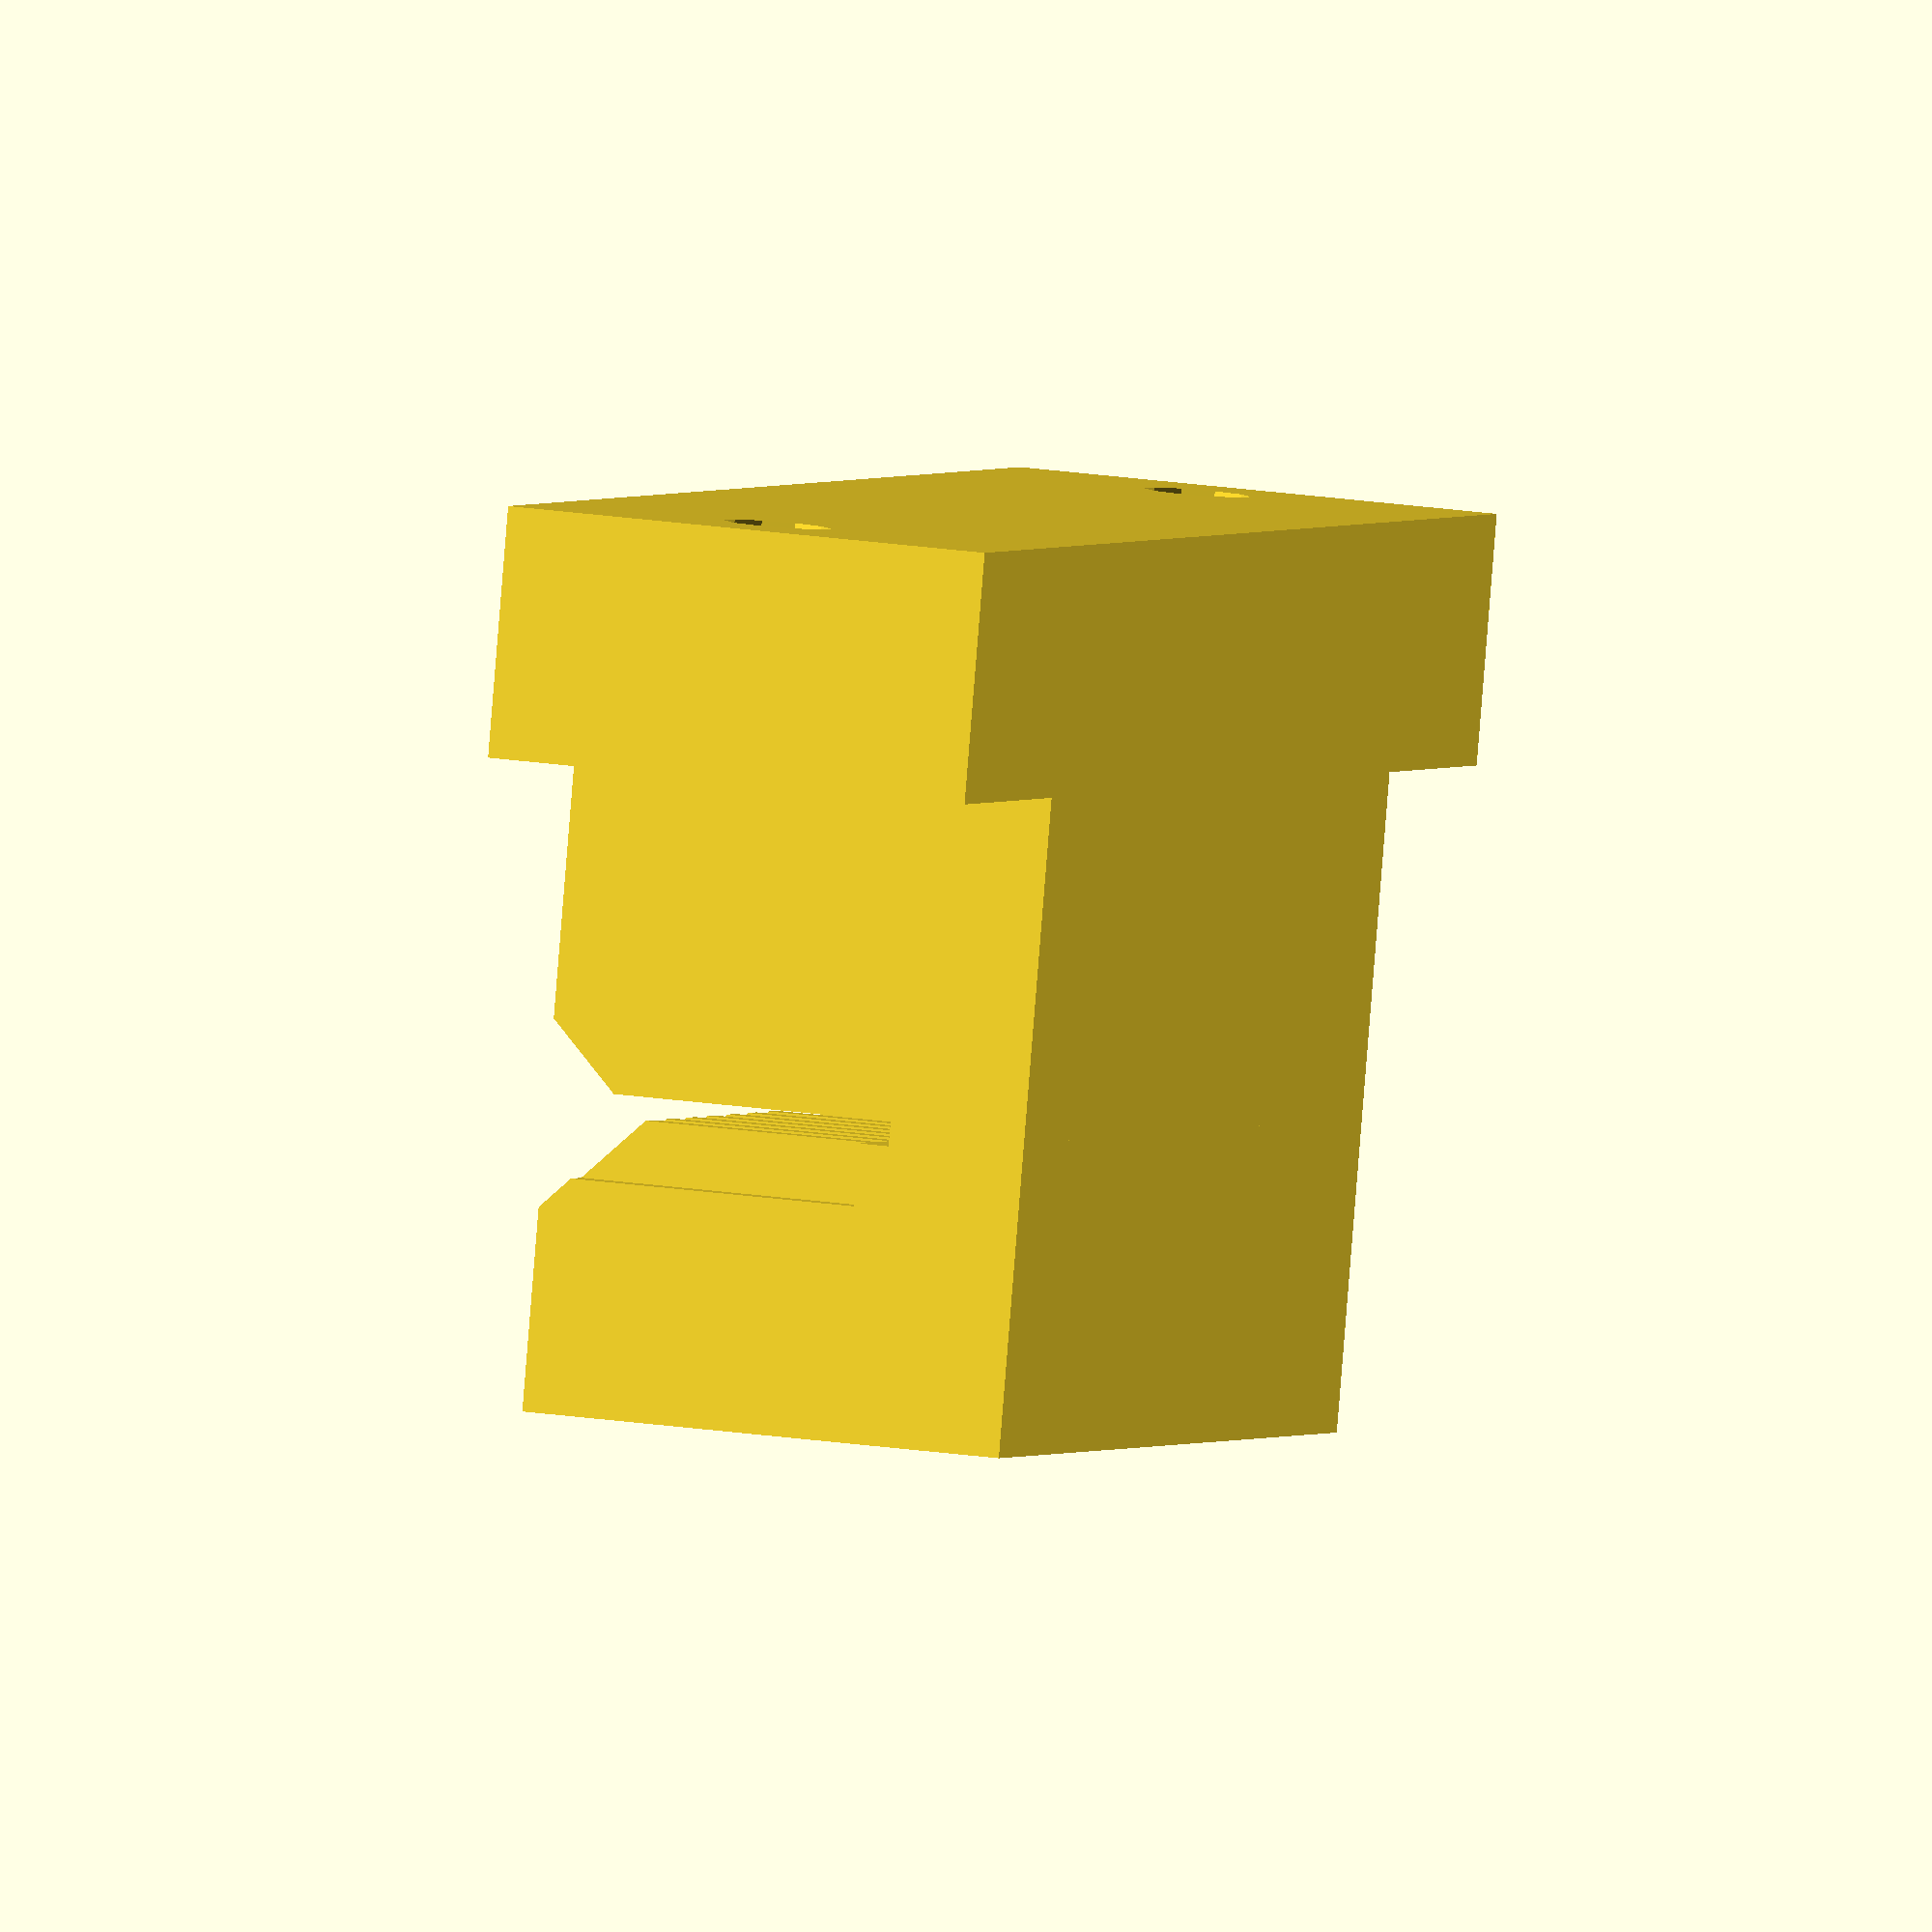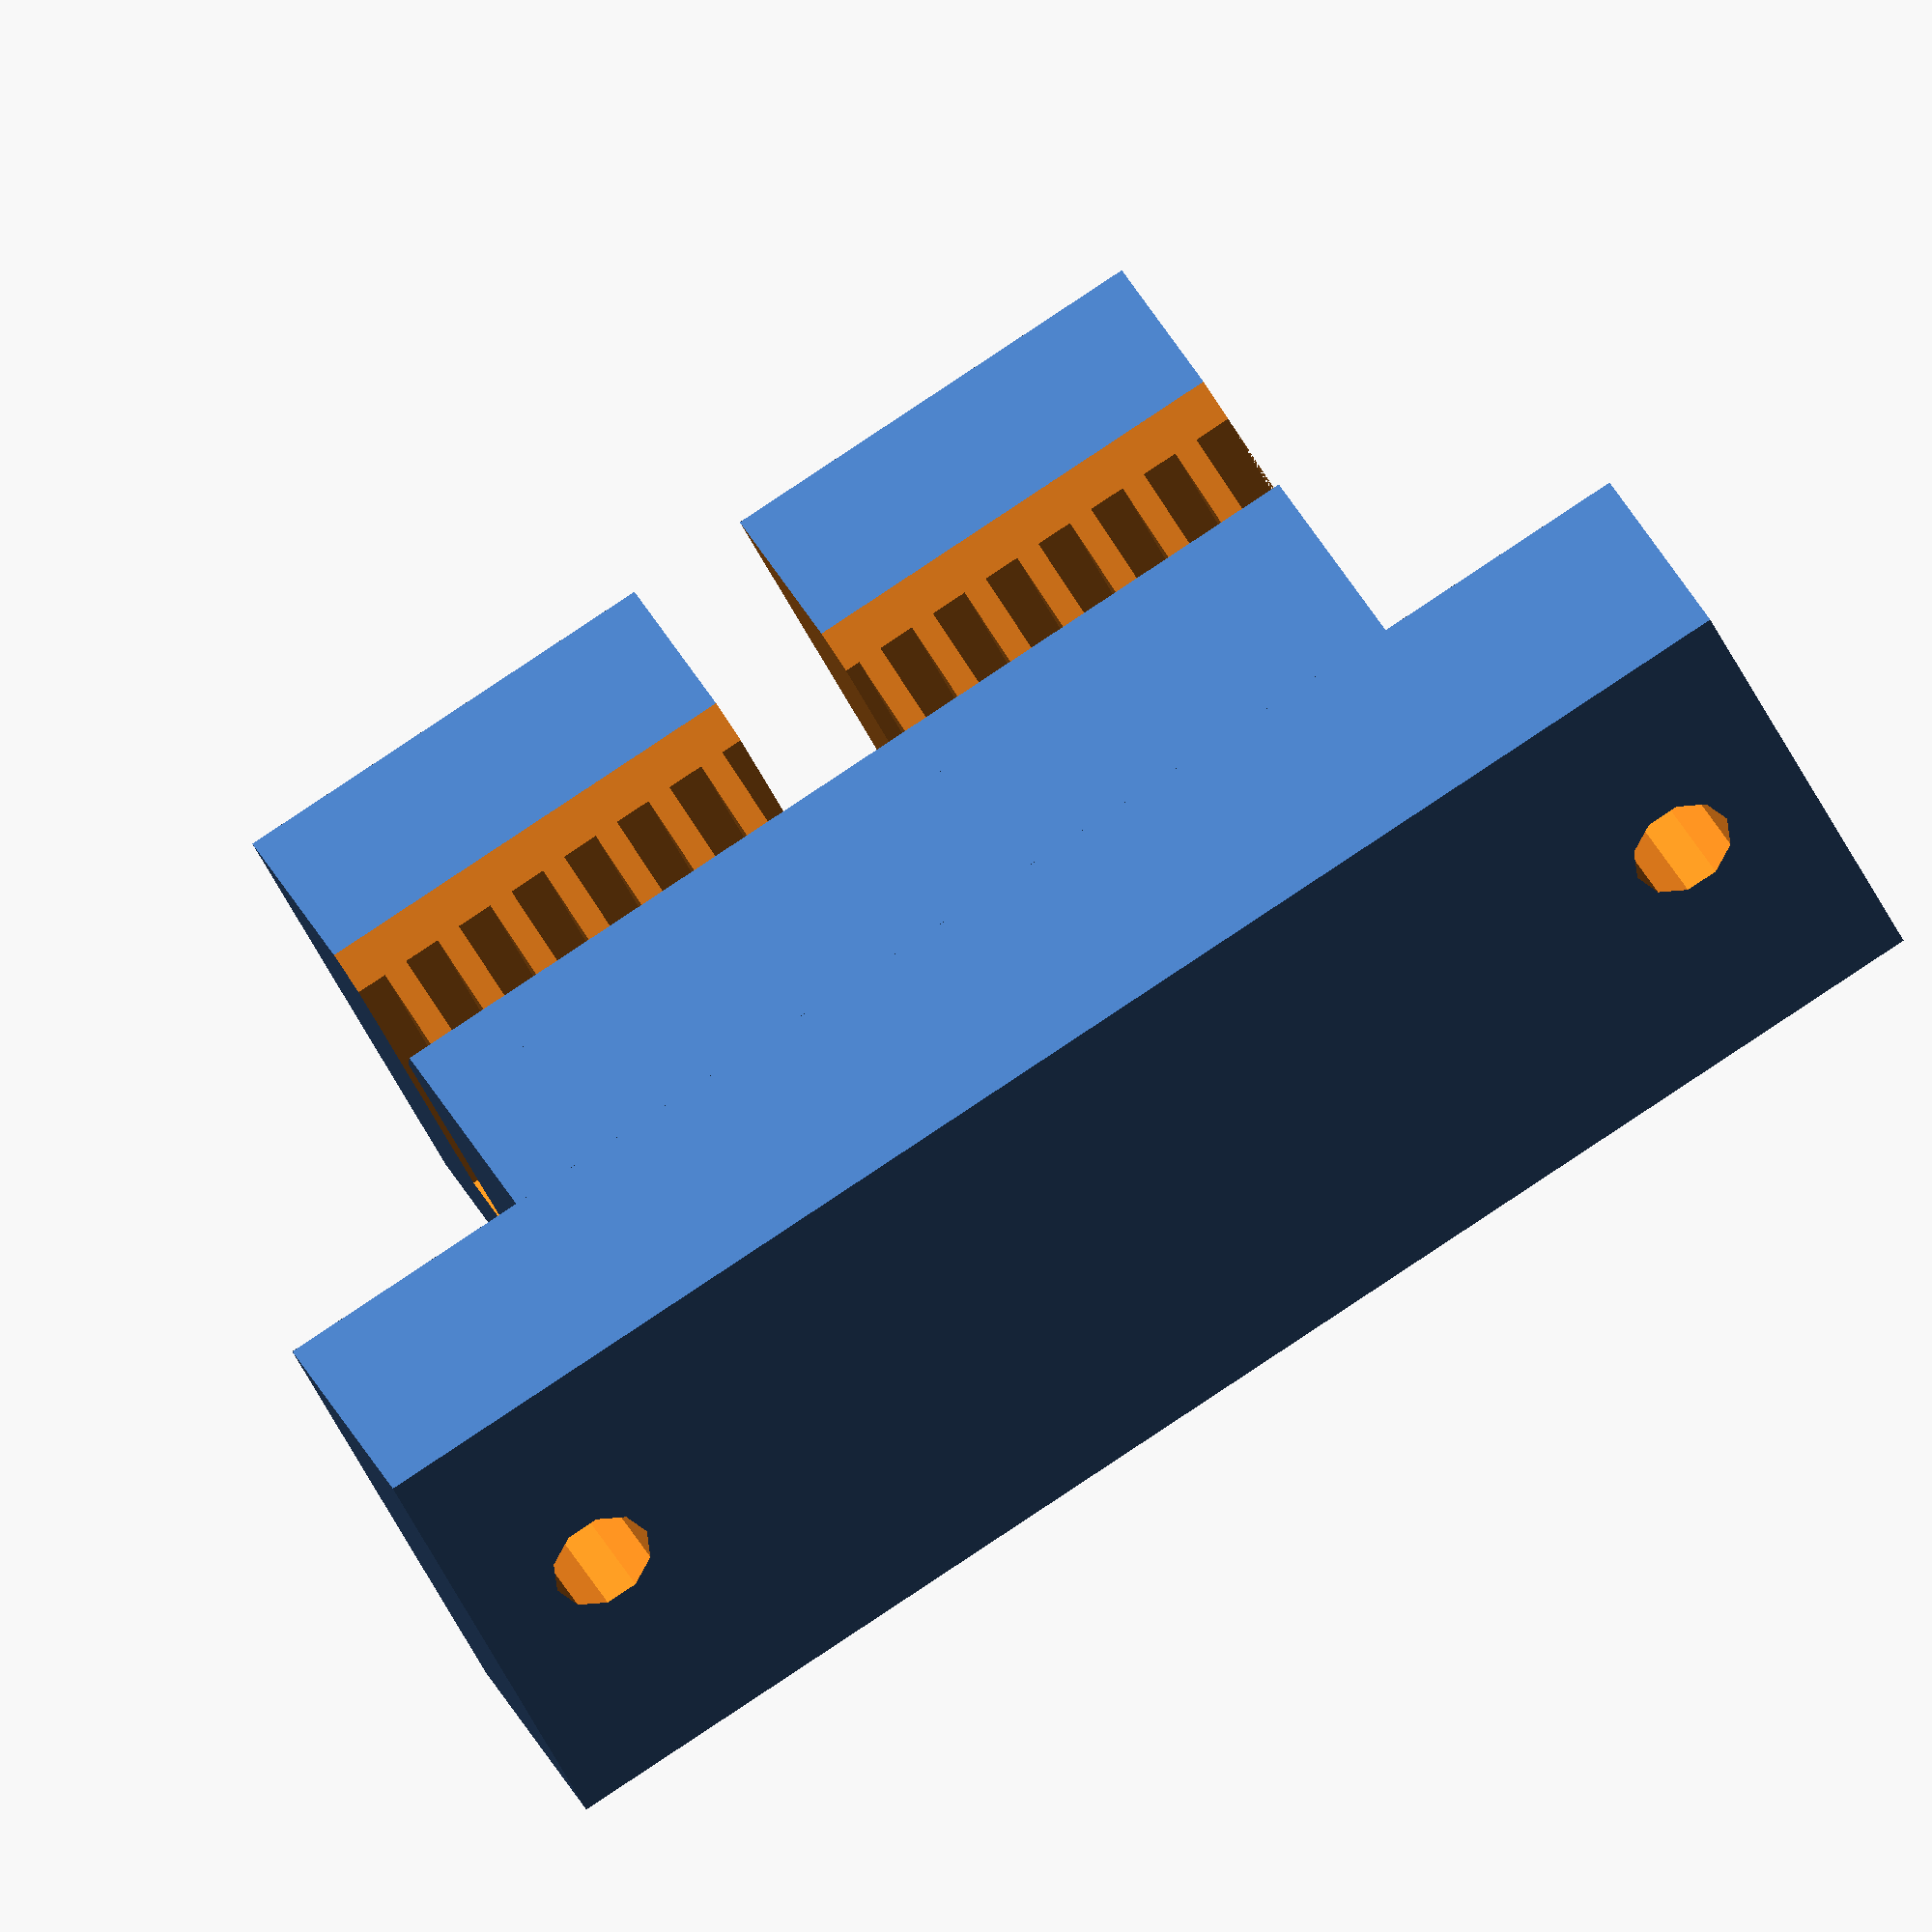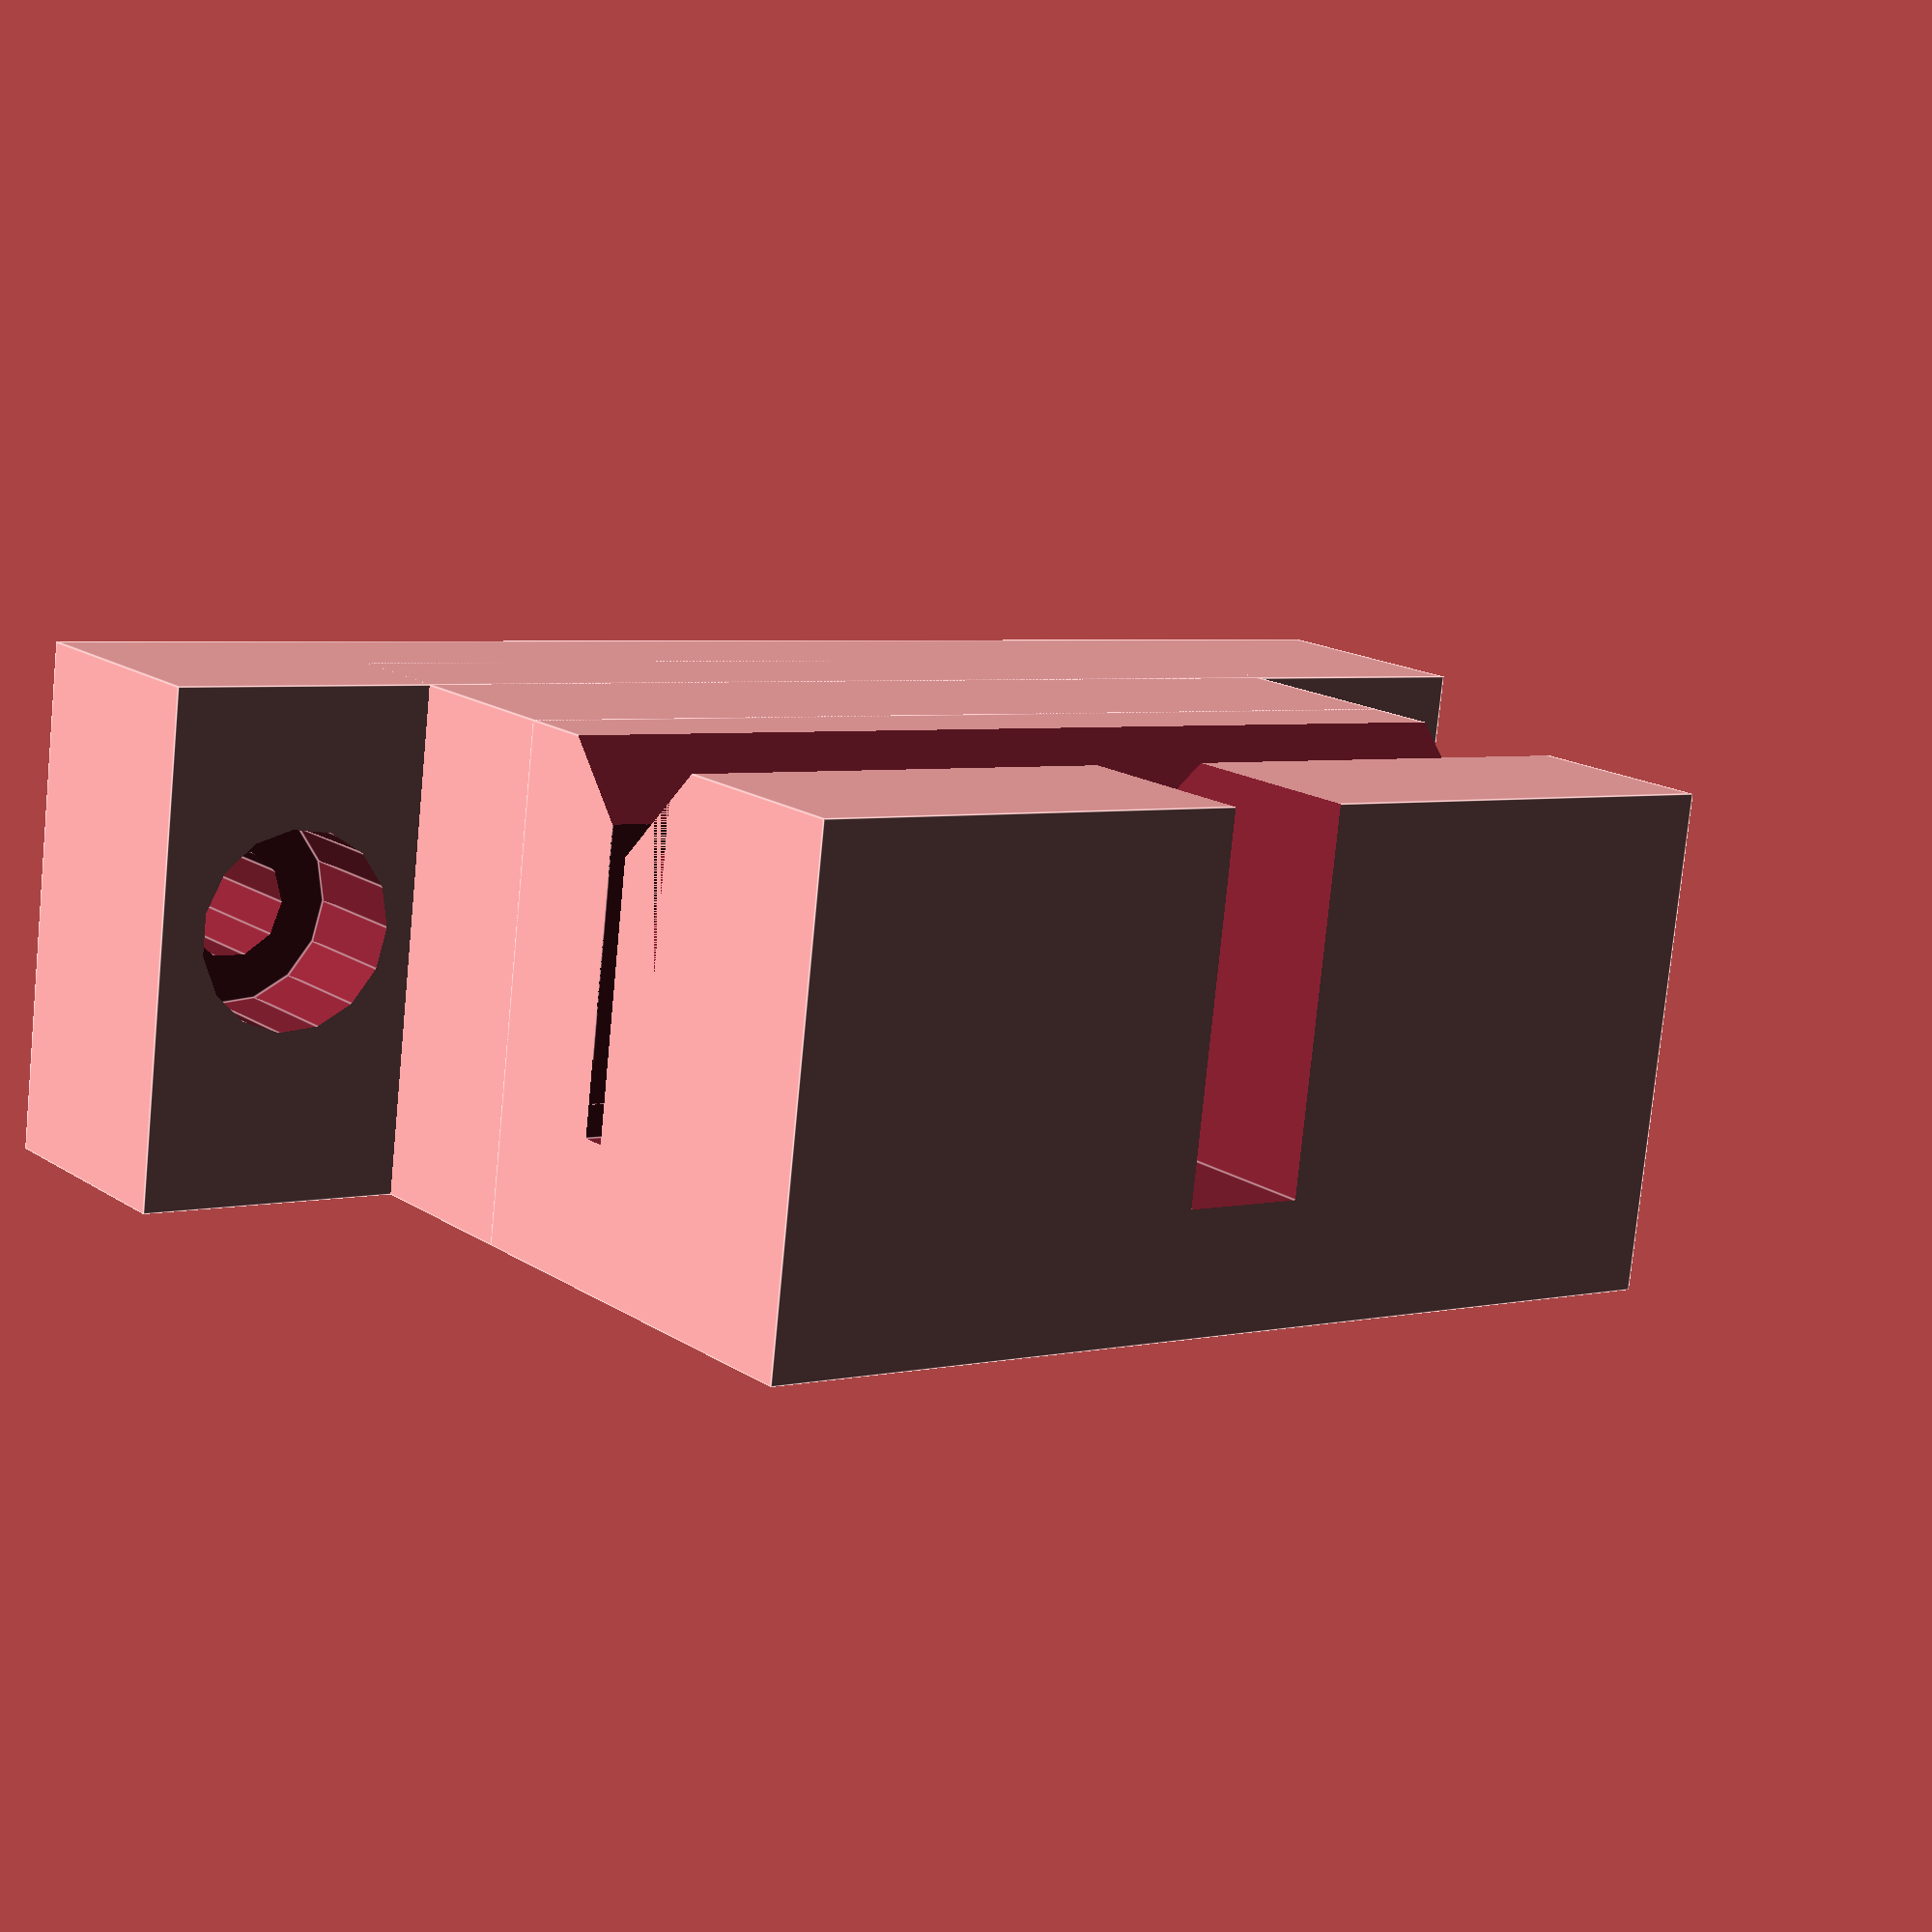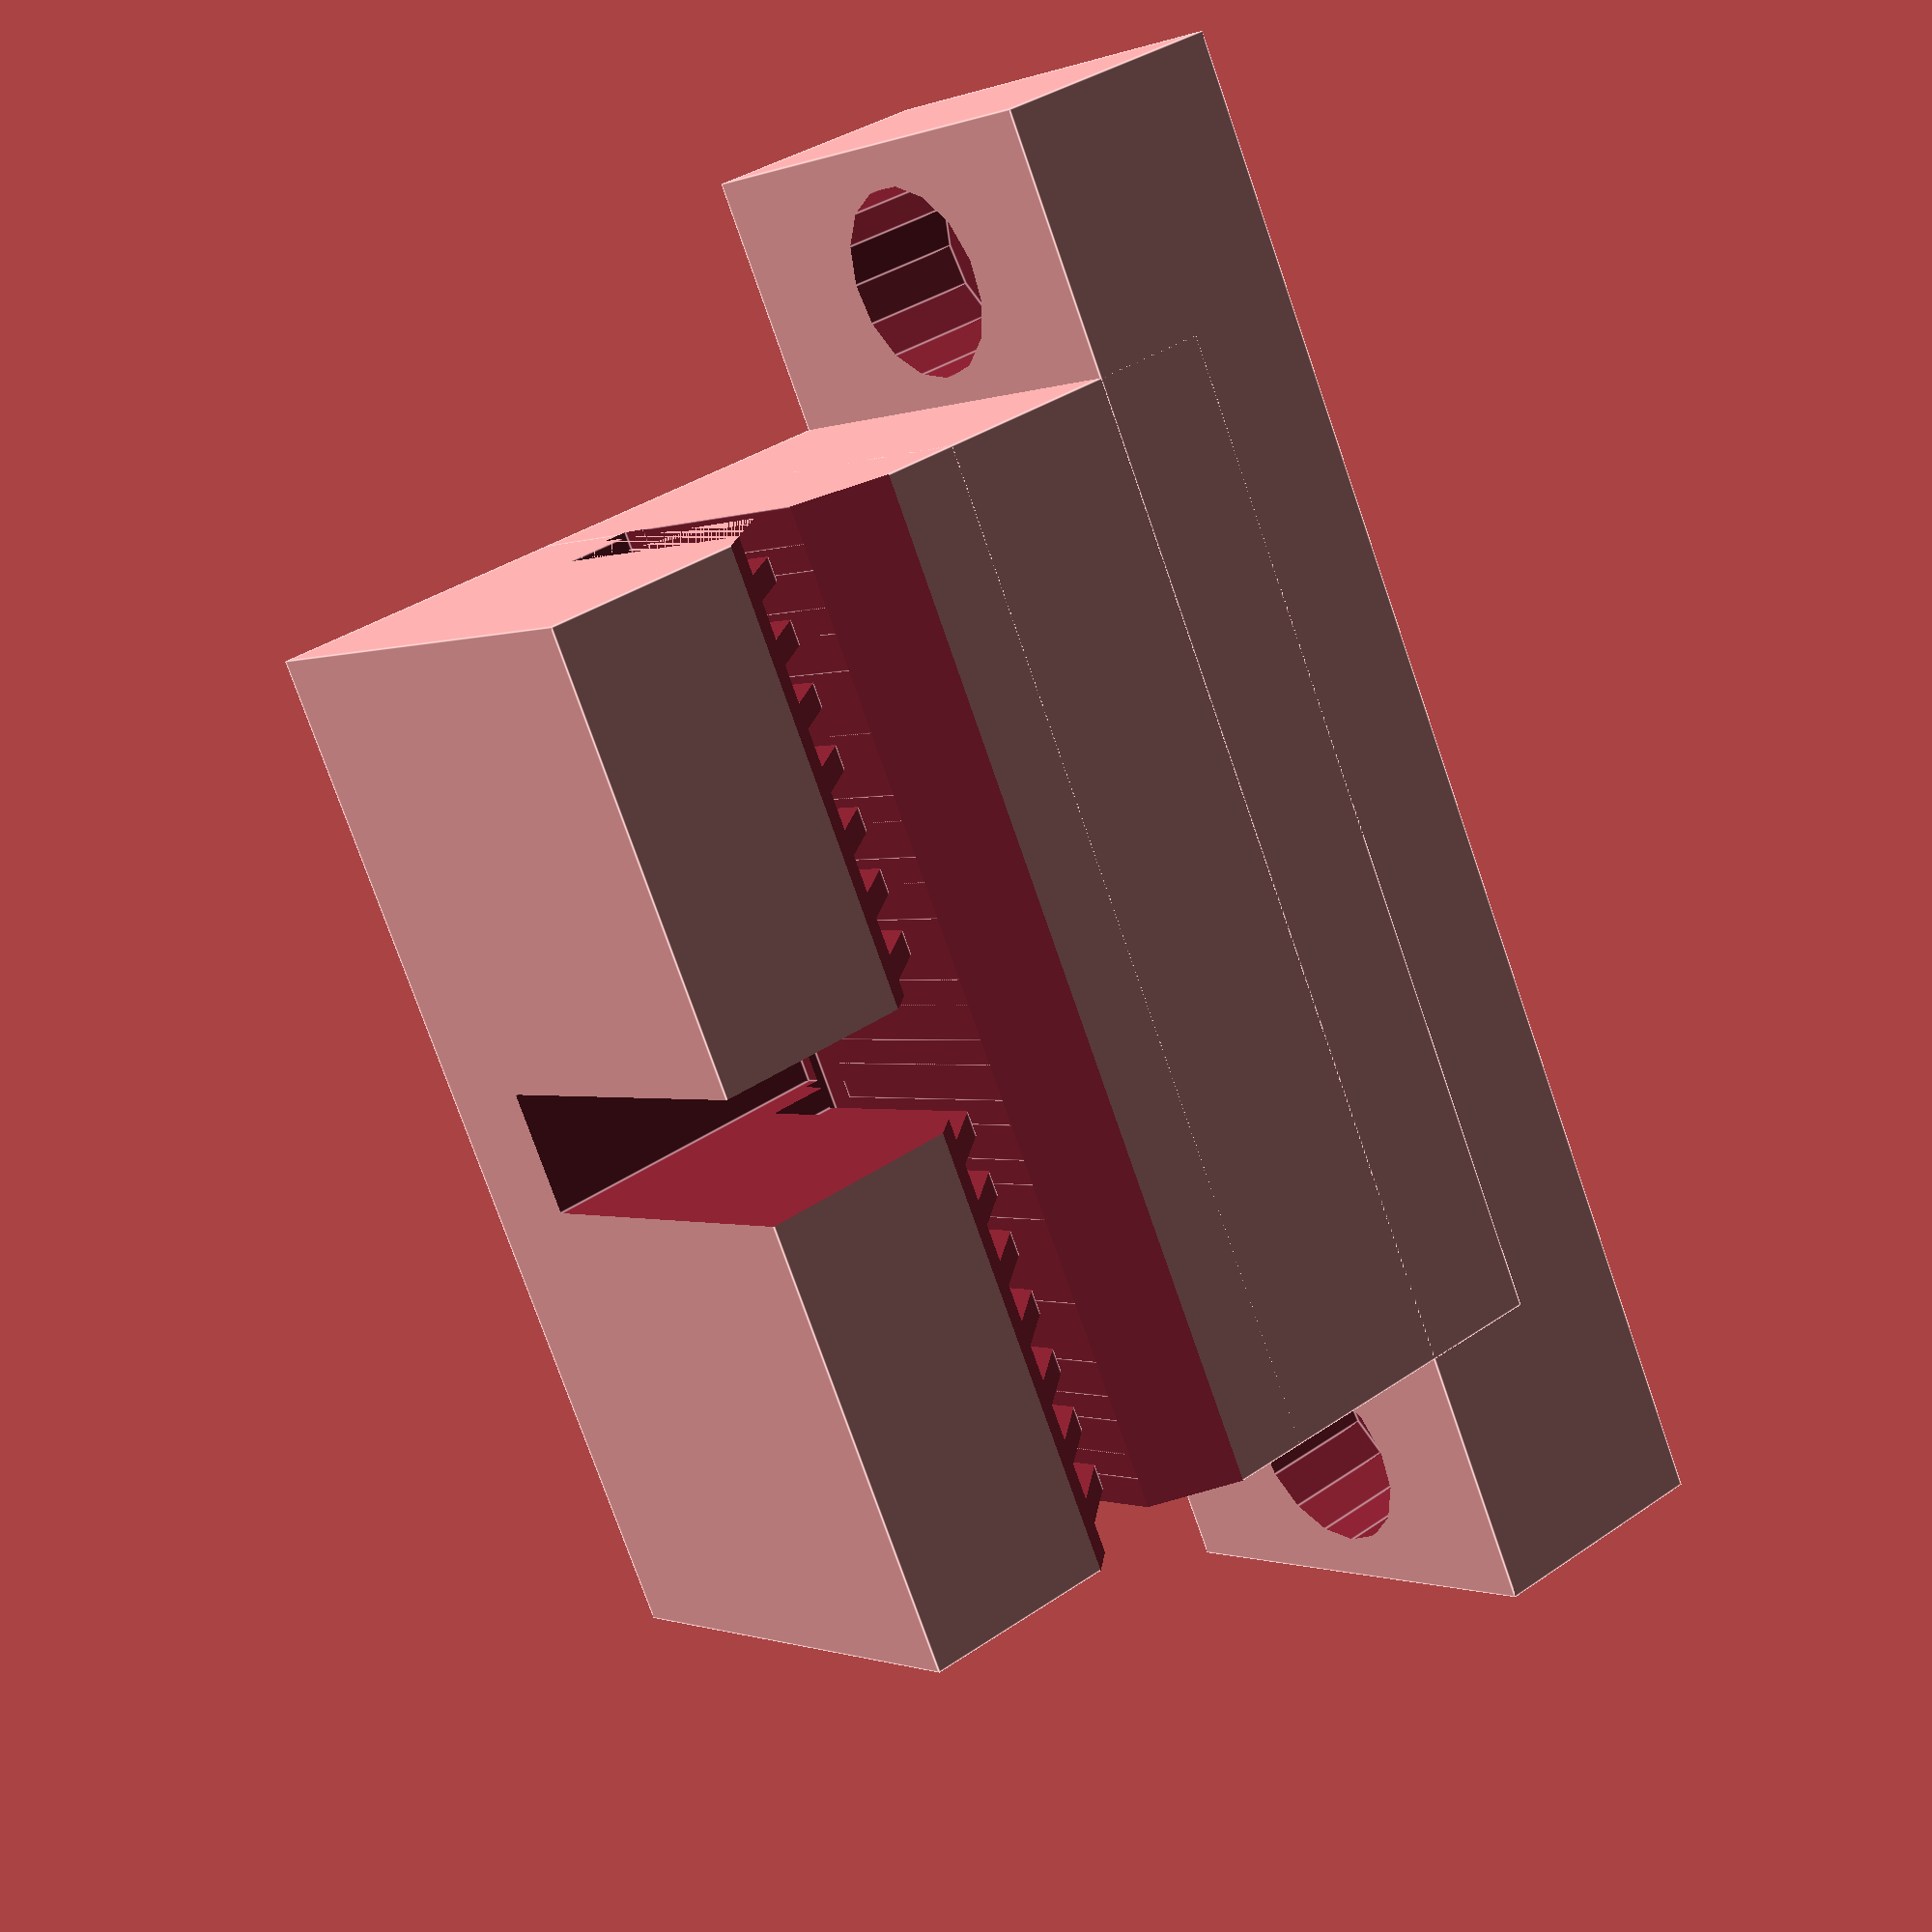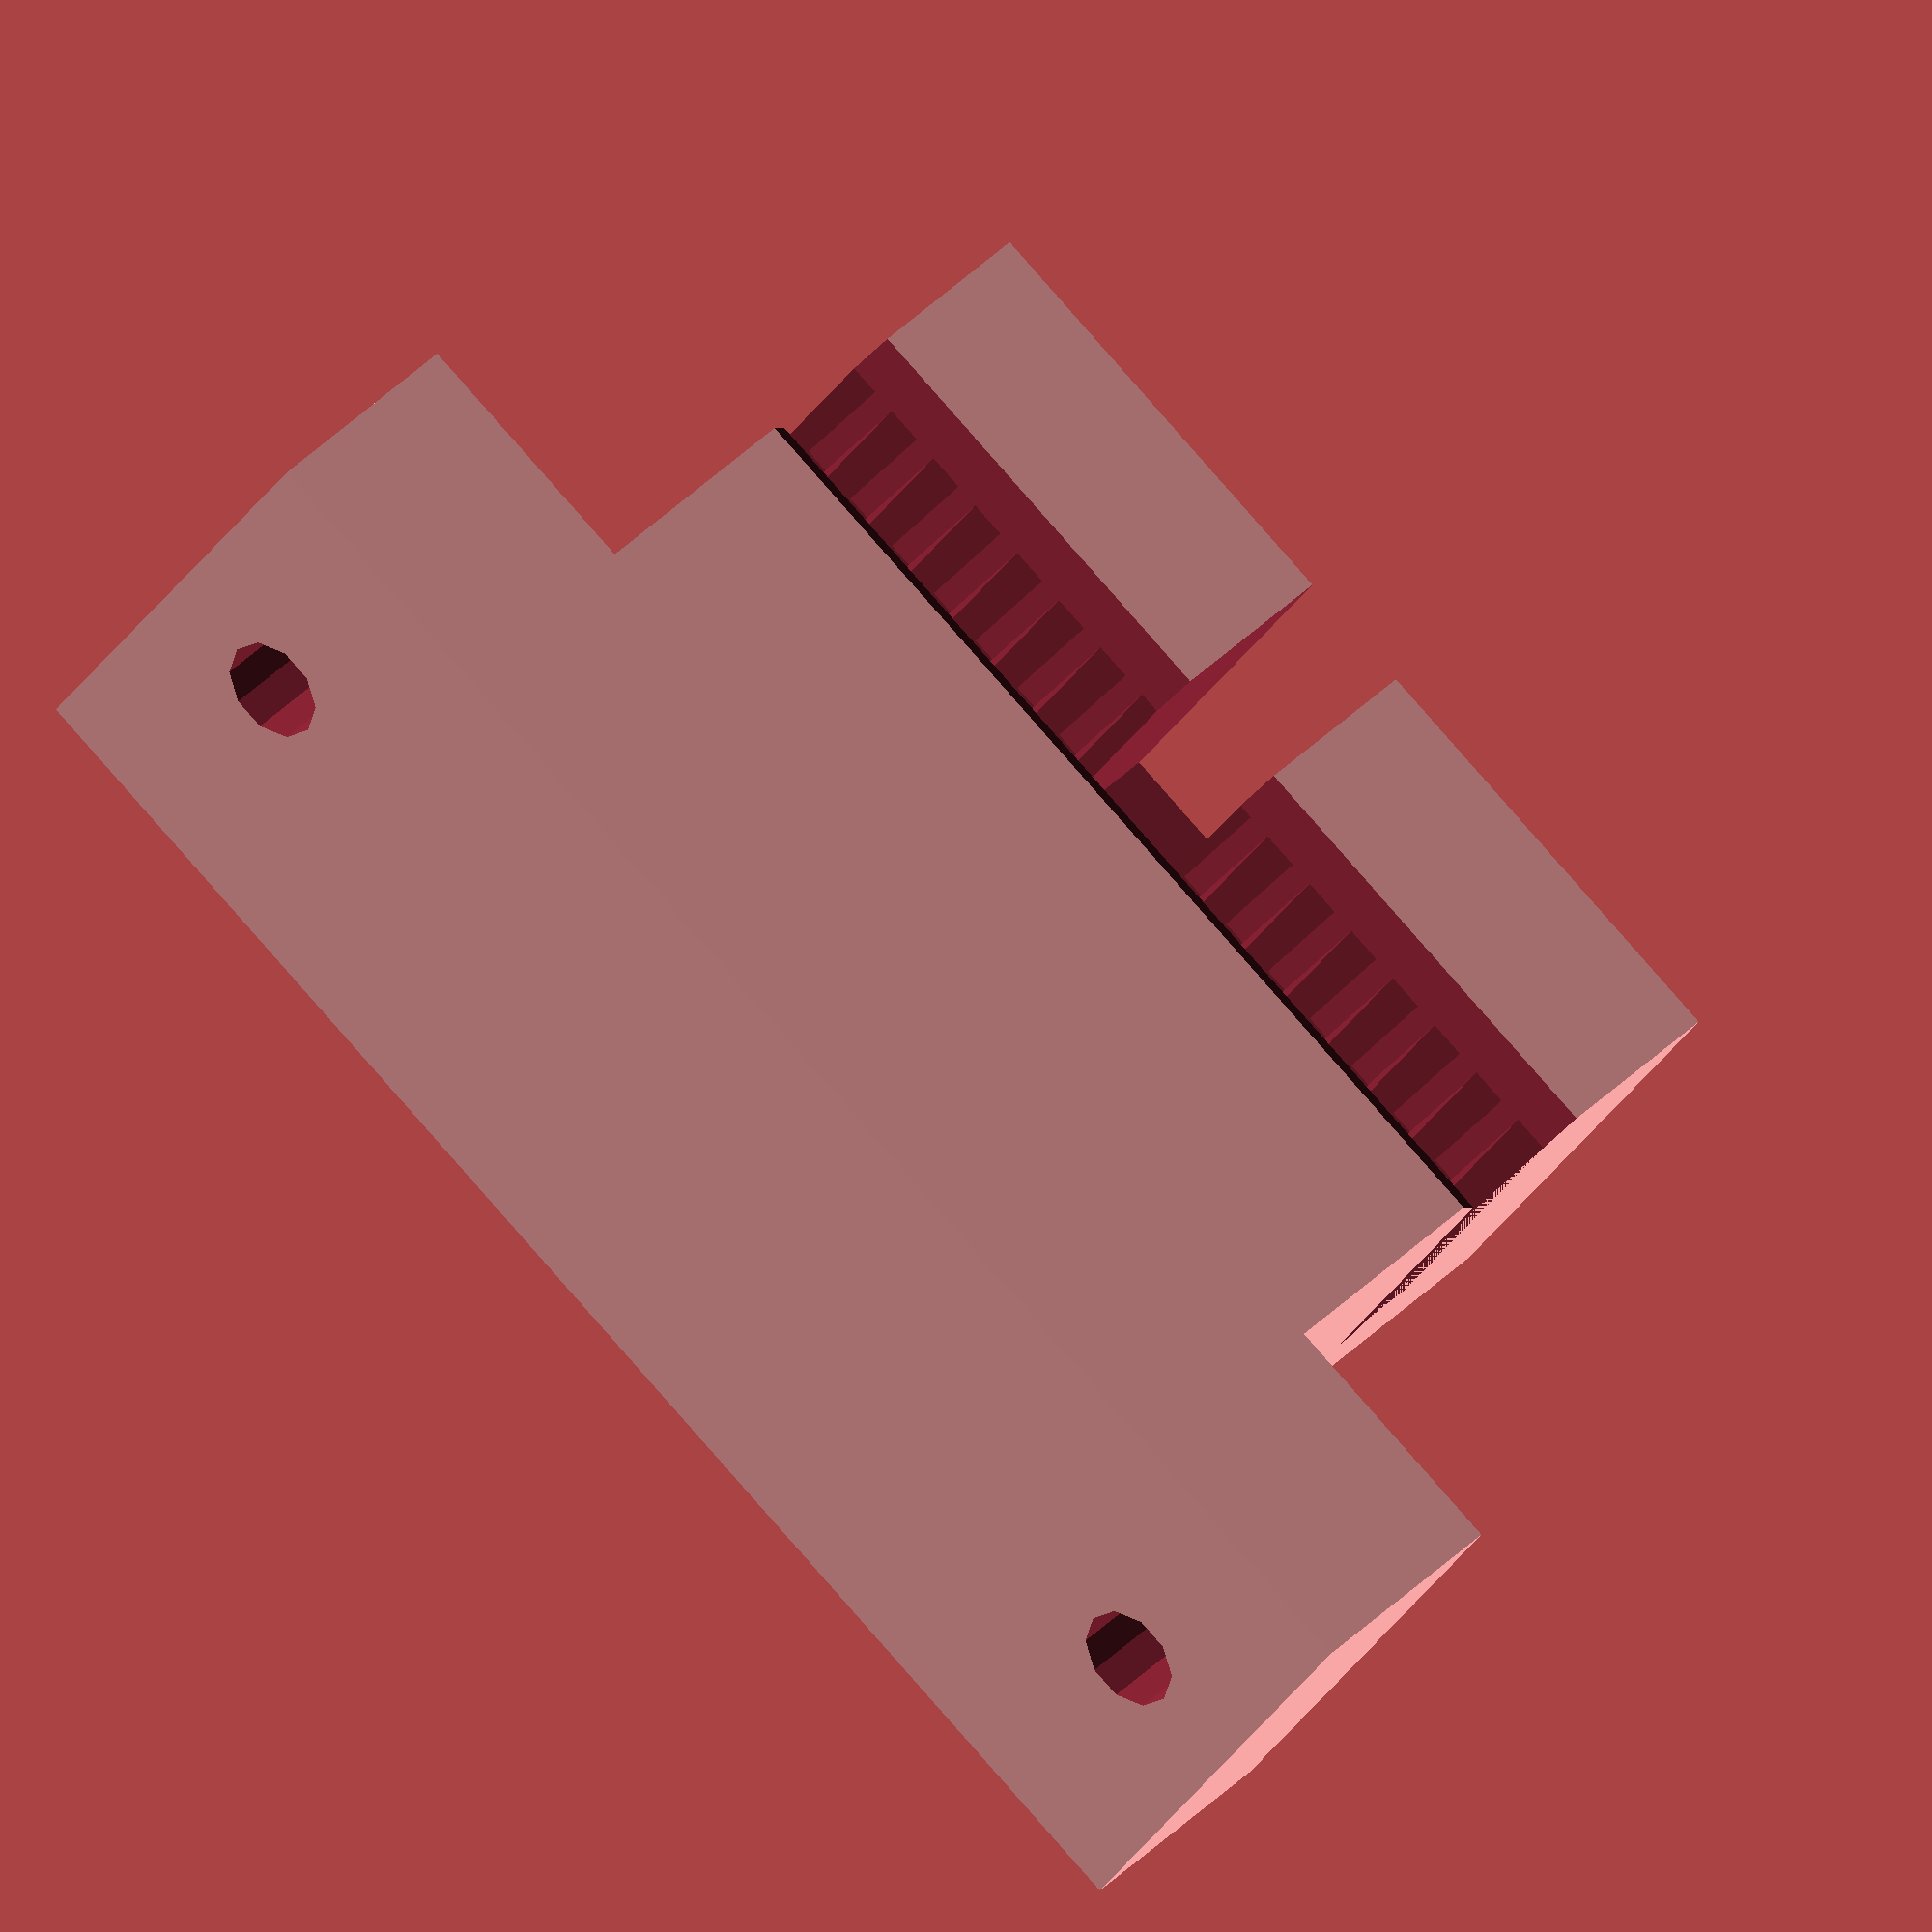
<openscad>
// PRUSA iteration3
// Y belt holder
// GNU GPL v3
// Josef Průša <iam@josefprusa.cz> and contributors
// http://www.reprap.org/wiki/Prusa_Mendel
// http://prusamendel.org
// Modified by dviejo for prusa i3 'dual frame' mutation

belt_tooth_distance = 2;
belt_tooth_ratio = 0.8;

extraHeight = 4;


module belt_holder_base(beltOffset=0){
 translate([-33-8.5,0+beltOffset,-1]) cube([33,15,16]); 
 translate([-33-8.5,11,-1]) cube([33,15,16]);
 translate([-50,22,-1]) cube([50,4+extraHeight,16]);
}

module belt_holder_beltcut(beltOffset=0){
 position_tweak=0.5; //-0.2
 // Belt slit
 translate([-66,-0.5+10+beltOffset,belt_tooth_distance+1.5]) cube([67,0.8,15]);
 // Smooth insert cutout
 translate([-66,-0.5+10+beltOffset,12]) rotate([45,0,0]) cube([67,15,15]);
 // Individual teeth
 for ( i = [0 : 23] ){
   translate([0-i*belt_tooth_distance+position_tweak,-0.5+8+beltOffset,4.5]) 
     cube([belt_tooth_distance-belt_tooth_ratio,2.8,15]);
 }
 // Middle opening
 translate([-2-25,-1+beltOffset,3]) cube([4,11,15]);	
}

module belt_holder_holes(){
 translate([-4.5,0,7.5]) rotate([-90,0,0]) cylinder(h=50, r=1.7, $fn=10);
 translate([-45.5,0,7.5]) rotate([-90,0,0]) cylinder(h=50, r=1.7, $fn=10);
 
 //bolt caps
 translate([-4.5,0,7.5]) rotate([-90,0,0]) cylinder(h=22+extraHeight, r=3.15, $fn=15);
 translate([-45.5,0,7.5]) rotate([-90,0,0]) cylinder(h=22+extraHeight, r=3.15, $fn=15);
}

// Final part
module belt_holder(){
  off=1;
 difference(){
  belt_holder_base(beltOffset=off);
  belt_holder_beltcut(beltOffset=off);
  belt_holder_holes();
 }
}

belt_holder();
</openscad>
<views>
elev=163.9 azim=166.2 roll=70.5 proj=o view=wireframe
elev=43.4 azim=154.5 roll=22.5 proj=o view=wireframe
elev=78.5 azim=323.5 roll=354.4 proj=p view=edges
elev=0.6 azim=66.3 roll=324.6 proj=p view=edges
elev=31.8 azim=222.0 roll=332.8 proj=o view=wireframe
</views>
